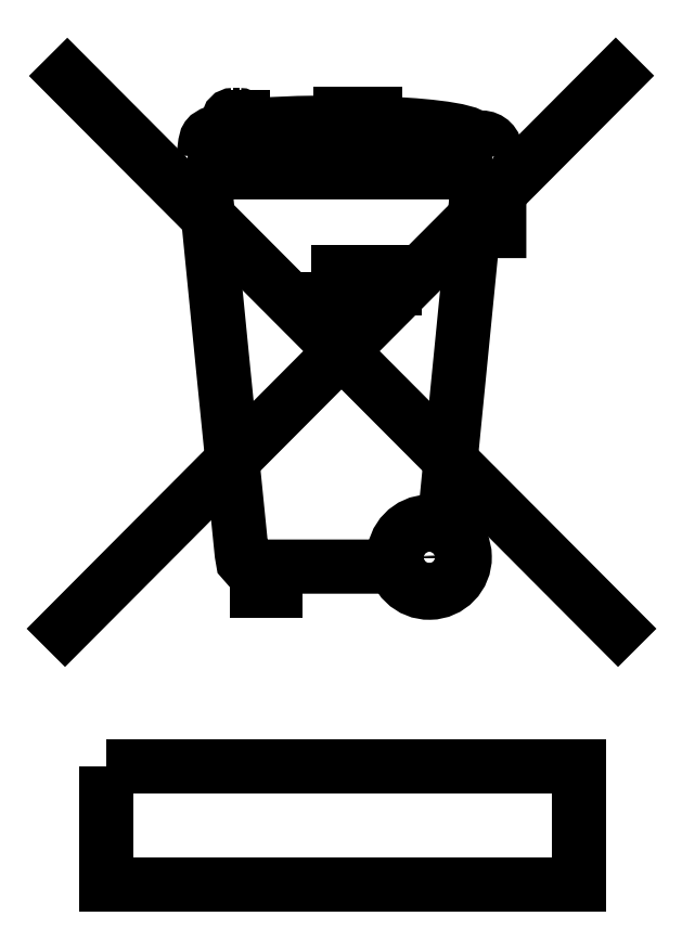
<metadata>
{"format":"dxf","ext":"dxf","renderer":"ezdxf+matplotlib","layout":"modelspace","background":"white","min_lineweight":24,"dpi":150}
</metadata>
<code>
0
SECTION
2
ENTITIES
0
SPLINE
8
Layer-1
210
0
220
0
230
1
70
     1
71
     3
72
    20
73
    16
74
     0
42
1e-10
43
1e-10
40
0
40
0
40
0
40
0
40
0.25
40
0.25
40
0.25
40
0.25
40
0.5
40
0.5
40
0.5
40
0.5
40
0.75
40
0.75
40
0.75
40
0.75
40
1
40
1
40
1
40
1
10
-3.259
20
-3.458
30
0
10
-3.259
20
-3.458
30
0
10
3.581
20
-3.458
30
0
10
3.581
20
-3.458
30
0
10
3.581
20
-3.458
30
0
10
3.581
20
-3.458
30
0
10
3.581
20
-5.168
30
0
10
3.581
20
-5.168
30
0
10
3.581
20
-5.168
30
0
10
3.581
20
-5.168
30
0
10
-3.259
20
-5.168
30
0
10
-3.259
20
-5.168
30
0
10
-3.259
20
-5.168
30
0
10
-3.259
20
-5.168
30
0
10
-3.259
20
-3.458
30
0
10
-3.259
20
-3.458
30
0
0
SPLINE
8
Layer-1
210
0
220
0
230
1
70
     1
71
     3
72
    20
73
    16
74
     0
42
1e-10
43
1e-10
40
0
40
0
40
0
40
0
40
0.25
40
0.25
40
0.25
40
0.25
40
0.5
40
0.5
40
0.5
40
0.5
40
0.75
40
0.75
40
0.75
40
0.75
40
1
40
1
40
1
40
1
10
-1.087
20
-0.5985
30
0
10
-1.087
20
-0.5985
30
0
10
-0.815
20
-0.5985
30
0
10
-0.815
20
-0.5985
30
0
10
-0.815
20
-0.5985
30
0
10
-0.815
20
-0.5985
30
0
10
-0.815
20
-0.923
30
0
10
-0.815
20
-0.923
30
0
10
-0.815
20
-0.923
30
0
10
-0.815
20
-0.923
30
0
10
-1.087
20
-0.923
30
0
10
-1.087
20
-0.923
30
0
10
-1.087
20
-0.923
30
0
10
-1.087
20
-0.923
30
0
10
-1.087
20
-0.5985
30
0
10
-1.087
20
-0.5985
30
0
0
SPLINE
8
Layer-1
210
0
220
0
230
1
70
     1
71
     3
72
    20
73
    16
74
     0
42
1e-10
43
1e-10
40
0
40
0
40
0
40
0
40
0.25
40
0.25
40
0.25
40
0.25
40
0.5
40
0.5
40
0.5
40
0.5
40
0.75
40
0.75
40
0.75
40
0.75
40
1
40
1
40
1
40
1
10
-0.3061
20
3.691
30
0
10
-0.3061
20
3.691
30
0
10
0.9074
20
3.691
30
0
10
0.9074
20
3.691
30
0
10
0.9074
20
3.691
30
0
10
0.9074
20
3.691
30
0
10
0.9074
20
3.45
30
0
10
0.9074
20
3.45
30
0
10
0.9074
20
3.45
30
0
10
0.9074
20
3.45
30
0
10
-0.3061
20
3.45
30
0
10
-0.3061
20
3.45
30
0
10
-0.3061
20
3.45
30
0
10
-0.3061
20
3.45
30
0
10
-0.3061
20
3.691
30
0
10
-0.3061
20
3.691
30
0
0
SPLINE
8
Layer-1
210
0
220
0
230
1
70
     0
71
     3
72
    12
73
     8
74
     0
42
1e-10
43
1e-10
40
0
40
0
40
0
40
0
40
0.5
40
0.5
40
0.5
40
0.5
40
1
40
1
40
1
40
1
10
0.6554
20
5.838
30
0
10
1.165
20
5.819
30
0
10
1.983
20
5.763
30
0
10
2.073
20
5.619
30
0
10
2.073
20
5.619
30
0
10
2.099
20
5.579
30
0
10
2.11
20
5.407
30
0
10
2.109
20
5.359
30
0
0
SPLINE
8
Layer-1
210
0
220
0
230
1
70
     0
71
     3
72
    20
73
    16
74
     0
42
1e-10
43
1e-10
40
0
40
0
40
0
40
0
40
0.25
40
0.25
40
0.25
40
0.25
40
0.5
40
0.5
40
0.5
40
0.5
40
0.75
40
0.75
40
0.75
40
0.75
40
1
40
1
40
1
40
1
10
2.109
20
5.359
30
0
10
2.109
20
5.359
30
0
10
0.2627
20
5.359
30
0
10
0.2627
20
5.359
30
0
10
0.2627
20
5.359
30
0
10
0.2627
20
5.359
30
0
10
-1.308
20
5.359
30
0
10
-1.308
20
5.359
30
0
10
-1.308
20
5.359
30
0
10
-1.308
20
5.359
30
0
10
-1.433
20
5.359
30
0
10
-1.433
20
5.359
30
0
10
-1.433
20
5.359
30
0
10
-1.433
20
5.359
30
0
10
-1.849
20
5.359
30
0
10
-1.849
20
5.359
30
0
0
SPLINE
8
Layer-1
210
0
220
0
230
1
70
     0
71
     3
72
    12
73
     8
74
     0
42
1e-10
43
1e-10
40
0
40
0
40
0
40
0
40
0.5
40
0.5
40
0.5
40
0.5
40
1
40
1
40
1
40
1
10
-1.849
20
5.359
30
0
10
-1.849
20
5.414
30
0
10
-1.834
20
5.59
30
0
10
-1.802
20
5.634
30
0
10
-1.802
20
5.634
30
0
10
-1.762
20
5.688
30
0
10
-1.647
20
5.728
30
0
10
-1.49
20
5.758
30
0
0
SPLINE
8
Layer-1
210
0
220
0
230
1
70
     0
71
     3
72
     8
73
     4
74
     0
42
1e-10
43
1e-10
40
0
40
0
40
0
40
0
40
1
40
1
40
1
40
1
10
-1.49
20
5.758
30
0
10
-1.49
20
5.758
30
0
10
-1.49
20
5.899
30
0
10
-1.49
20
5.899
30
0
0
SPLINE
8
Layer-1
210
0
220
0
230
1
70
     0
71
     3
72
     8
73
     4
74
     0
42
1e-10
43
1e-10
40
0
40
0
40
0
40
0
40
1
40
1
40
1
40
1
10
-1.49
20
5.899
30
0
10
-1.49
20
5.93
30
0
10
-1.465
20
5.956
30
0
10
-1.433
20
5.956
30
0
0
SPLINE
8
Layer-1
210
0
220
0
230
1
70
     0
71
     3
72
     8
73
     4
74
     0
42
1e-10
43
1e-10
40
0
40
0
40
0
40
0
40
1
40
1
40
1
40
1
10
-1.433
20
5.956
30
0
10
-1.433
20
5.956
30
0
10
-1.336
20
5.956
30
0
10
-1.336
20
5.956
30
0
0
SPLINE
8
Layer-1
210
0
220
0
230
1
70
     0
71
     3
72
     8
73
     4
74
     0
42
1e-10
43
1e-10
40
0
40
0
40
0
40
0
40
1
40
1
40
1
40
1
10
-1.336
20
5.956
30
0
10
-1.304
20
5.956
30
0
10
-1.279
20
5.93
30
0
10
-1.279
20
5.899
30
0
0
SPLINE
8
Layer-1
210
0
220
0
230
1
70
     0
71
     3
72
     8
73
     4
74
     0
42
1e-10
43
1e-10
40
0
40
0
40
0
40
0
40
1
40
1
40
1
40
1
10
-1.279
20
5.899
30
0
10
-1.279
20
5.899
30
0
10
-1.279
20
5.79
30
0
10
-1.279
20
5.79
30
0
0
SPLINE
8
Layer-1
210
0
220
0
230
1
70
     0
71
     3
72
     8
73
     4
74
     0
42
1e-10
43
1e-10
40
0
40
0
40
0
40
0
40
1
40
1
40
1
40
1
10
-1.279
20
5.79
30
0
10
-0.9557
20
5.829
30
0
10
-0.5498
20
5.841
30
0
10
-0.2449
20
5.844
30
0
0
SPLINE
8
Layer-1
210
0
220
0
230
1
70
     0
71
     3
72
     8
73
     4
74
     0
42
1e-10
43
1e-10
40
0
40
0
40
0
40
0
40
1
40
1
40
1
40
1
10
1.604
20
-0.18
30
0
10
1.604
20
-0.18
30
0
10
2.135
20
5.203
30
0
10
2.135
20
5.203
30
0
0
SPLINE
8
Layer-1
210
0
220
0
230
1
70
     0
71
     3
72
    32
73
    28
74
     0
42
1e-10
43
1e-10
40
0
40
0
40
0
40
0
40
0.1429
40
0.1429
40
0.1429
40
0.1429
40
0.2857
40
0.2857
40
0.2857
40
0.2857
40
0.4286
40
0.4286
40
0.4286
40
0.4286
40
0.5714
40
0.5714
40
0.5714
40
0.5714
40
0.7143
40
0.7143
40
0.7143
40
0.7143
40
0.8571
40
0.8571
40
0.8571
40
0.8571
40
1
40
1
40
1
40
1
10
-1.855
20
5.153
30
0
10
-1.855
20
5.153
30
0
10
-1.57
20
2.277
30
0
10
-1.57
20
2.277
30
0
10
-1.57
20
2.277
30
0
10
-1.57
20
2.277
30
0
10
-1.302
20
-0.3936
30
0
10
-1.302
20
-0.3936
30
0
10
-1.302
20
-0.3936
30
0
10
-1.302
20
-0.3936
30
0
10
-1.285
20
-0.4916
30
0
10
-1.285
20
-0.4916
30
0
10
-1.285
20
-0.4916
30
0
10
-1.285
20
-0.4916
30
0
10
-1.237
20
-0.5469
30
0
10
-1.237
20
-0.5469
30
0
10
-1.237
20
-0.5469
30
0
10
-1.237
20
-0.5469
30
0
10
-1.116
20
-0.5733
30
0
10
-1.116
20
-0.5733
30
0
10
-1.116
20
-0.5733
30
0
10
-1.116
20
-0.5733
30
0
10
0.1399
20
-0.5733
30
0
10
0.1399
20
-0.5733
30
0
10
0.1399
20
-0.5733
30
0
10
0.1399
20
-0.5733
30
0
10
0.9778
20
-0.5733
30
0
10
0.9778
20
-0.5733
30
0
0
SPLINE
8
Layer-1
210
0
220
0
230
1
70
     1
71
     3
72
    20
73
    16
74
     0
42
1e-10
43
1e-10
40
0
40
0
40
0
40
0
40
0.25
40
0.25
40
0.25
40
0.25
40
0.5
40
0.5
40
0.5
40
0.5
40
0.75
40
0.75
40
0.75
40
0.75
40
1
40
1
40
1
40
1
10
-1.475
20
5.926
30
0
10
-1.475
20
5.926
30
0
10
-1.286
20
5.926
30
0
10
-1.286
20
5.926
30
0
10
-1.286
20
5.926
30
0
10
-1.286
20
5.926
30
0
10
-1.286
20
5.461
30
0
10
-1.286
20
5.461
30
0
10
-1.286
20
5.461
30
0
10
-1.286
20
5.461
30
0
10
-1.475
20
5.461
30
0
10
-1.475
20
5.461
30
0
10
-1.475
20
5.461
30
0
10
-1.475
20
5.461
30
0
10
-1.475
20
5.926
30
0
10
-1.475
20
5.926
30
0
0
SPLINE
8
Layer-1
210
0
220
0
230
1
70
     0
71
     3
72
     8
73
     4
74
     0
42
1e-10
43
1e-10
40
0
40
0
40
0
40
0
40
1
40
1
40
1
40
1
10
-1.28
20
5.768
30
0
10
-1.28
20
5.768
30
0
10
-1.28
20
5.4
30
0
10
-1.28
20
5.4
30
0
0
SPLINE
8
Layer-1
210
0
220
0
230
1
70
     0
71
     3
72
     8
73
     4
74
     0
42
1e-10
43
1e-10
40
0
40
0
40
0
40
0
40
1
40
1
40
1
40
1
10
-1.28
20
5.4
30
0
10
-1.28
20
5.369
30
0
10
-1.305
20
5.37
30
0
10
-1.335
20
5.368
30
0
0
SPLINE
8
Layer-1
210
0
220
0
230
1
70
     0
71
     3
72
    16
73
    12
74
     0
42
1e-10
43
1e-10
40
0
40
0
40
0
40
0
40
0.3333
40
0.3333
40
0.3333
40
0.3333
40
0.6667
40
0.6667
40
0.6667
40
0.6667
40
1
40
1
40
1
40
1
10
-1.335
20
5.368
30
0
10
-1.335
20
5.368
30
0
10
-1.337
20
5.444
30
0
10
-1.337
20
5.444
30
0
10
-1.337
20
5.444
30
0
10
-1.337
20
5.444
30
0
10
-1.435
20
5.393
30
0
10
-1.435
20
5.393
30
0
10
-1.435
20
5.393
30
0
10
-1.435
20
5.393
30
0
10
-1.413
20
5.444
30
0
10
-1.413
20
5.444
30
0
0
SPLINE
8
Layer-1
210
0
220
0
230
1
70
     0
71
     3
72
     8
73
     4
74
     0
42
1e-10
43
1e-10
40
0
40
0
40
0
40
0
40
1
40
1
40
1
40
1
10
-1.413
20
5.444
30
0
10
-1.443
20
5.445
30
0
10
-1.492
20
5.369
30
0
10
-1.492
20
5.4
30
0
0
SPLINE
8
Layer-1
210
0
220
0
230
1
70
     0
71
     3
72
     8
73
     4
74
     0
42
1e-10
43
1e-10
40
0
40
0
40
0
40
0
40
1
40
1
40
1
40
1
10
-1.492
20
5.4
30
0
10
-1.492
20
5.4
30
0
10
-1.492
20
5.717
30
0
10
-1.492
20
5.717
30
0
0
SPLINE
8
Layer-1
210
0
220
0
230
1
70
     1
71
     3
72
    20
73
    16
74
     0
42
1e-10
43
1e-10
40
0
40
0
40
0
40
0
40
0.25
40
0.25
40
0.25
40
0.25
40
0.5
40
0.5
40
0.5
40
0.5
40
0.75
40
0.75
40
0.75
40
0.75
40
1
40
1
40
1
40
1
10
2.1
20
4.782
30
0
10
2.1
20
4.782
30
0
10
2.42
20
4.782
30
0
10
2.42
20
4.782
30
0
10
2.42
20
4.782
30
0
10
2.42
20
4.782
30
0
10
2.42
20
4.279
30
0
10
2.42
20
4.279
30
0
10
2.42
20
4.279
30
0
10
2.42
20
4.279
30
0
10
2.047
20
4.279
30
0
10
2.047
20
4.279
30
0
10
2.047
20
4.279
30
0
10
2.047
20
4.279
30
0
10
2.1
20
4.782
30
0
10
2.1
20
4.782
30
0
0
SPLINE
8
Layer-1
210
0
220
0
230
1
70
     0
71
     3
72
     8
73
     4
74
     0
42
1e-10
43
1e-10
40
0
40
0
40
0
40
0
40
1
40
1
40
1
40
1
10
-2.086
20
5.324
30
0
10
-2.086
20
5.324
30
0
10
2.316
20
5.324
30
0
10
2.316
20
5.324
30
0
0
SPLINE
8
Layer-1
210
0
220
0
230
1
70
     0
71
     3
72
     8
73
     4
74
     0
42
1e-10
43
1e-10
40
0
40
0
40
0
40
0
40
1
40
1
40
1
40
1
10
2.316
20
5.324
30
0
10
2.332
20
5.324
30
0
10
2.219
20
5.336
30
0
10
2.219
20
5.32
30
0
0
SPLINE
8
Layer-1
210
0
220
0
230
1
70
     0
71
     3
72
     8
73
     4
74
     0
42
1e-10
43
1e-10
40
0
40
0
40
0
40
0
40
1
40
1
40
1
40
1
10
2.219
20
5.32
30
0
10
2.219
20
5.32
30
0
10
2.127
20
5.157
30
0
10
2.127
20
5.157
30
0
0
SPLINE
8
Layer-1
210
0
220
0
230
1
70
     0
71
     3
72
     8
73
     4
74
     0
42
1e-10
43
1e-10
40
0
40
0
40
0
40
0
40
1
40
1
40
1
40
1
10
2.127
20
5.157
30
0
10
2.127
20
5.142
30
0
10
2.07
20
5.13
30
0
10
2.054
20
5.13
30
0
0
SPLINE
8
Layer-1
210
0
220
0
230
1
70
     0
71
     3
72
     8
73
     4
74
     0
42
1e-10
43
1e-10
40
0
40
0
40
0
40
0
40
1
40
1
40
1
40
1
10
2.054
20
5.13
30
0
10
2.054
20
5.13
30
0
10
-2.091
20
5.13
30
0
10
-2.091
20
5.13
30
0
0
SPLINE
8
Layer-1
210
0
220
0
230
1
70
     0
71
     3
72
     8
73
     4
74
     0
42
1e-10
43
1e-10
40
0
40
0
40
0
40
0
40
1
40
1
40
1
40
1
10
-2.091
20
5.13
30
0
10
-2.107
20
5.13
30
0
10
-2.115
20
5.191
30
0
10
-2.115
20
5.206
30
0
0
SPLINE
8
Layer-1
210
0
220
0
230
1
70
     0
71
     3
72
     8
73
     4
74
     0
42
1e-10
43
1e-10
40
0
40
0
40
0
40
0
40
1
40
1
40
1
40
1
10
-2.115
20
5.206
30
0
10
-2.115
20
5.206
30
0
10
-2.115
20
5.27
30
0
10
-2.115
20
5.27
30
0
0
SPLINE
8
Layer-1
210
0
220
0
230
1
70
     0
71
     3
72
     8
73
     4
74
     0
42
1e-10
43
1e-10
40
0
40
0
40
0
40
0
40
1
40
1
40
1
40
1
10
-2.115
20
5.27
30
0
10
-2.115
20
5.286
30
0
10
-2.086
20
5.324
30
0
10
-2.086
20
5.324
30
0
0
SPLINE
8
Layer-1
210
0
220
0
230
1
70
     1
71
     3
72
    20
73
    16
74
     0
42
1e-10
43
1e-10
40
0
40
0
40
0
40
0
40
0.25
40
0.25
40
0.25
40
0.25
40
0.5
40
0.5
40
0.5
40
0.5
40
0.75
40
0.75
40
0.75
40
0.75
40
1
40
1
40
1
40
1
10
1.96
20
5.424
30
0
10
1.96
20
5.538
30
0
10
2.052
20
5.63
30
0
10
2.166
20
5.63
30
0
10
2.166
20
5.63
30
0
10
2.279
20
5.63
30
0
10
2.371
20
5.538
30
0
10
2.371
20
5.424
30
0
10
2.371
20
5.424
30
0
10
2.371
20
5.311
30
0
10
2.279
20
5.219
30
0
10
2.166
20
5.219
30
0
10
2.166
20
5.219
30
0
10
2.052
20
5.219
30
0
10
1.96
20
5.311
30
0
10
1.96
20
5.424
30
0
0
SPLINE
8
Layer-1
210
0
220
0
230
1
70
     1
71
     3
72
    20
73
    16
74
     0
42
1e-10
43
1e-10
40
0
40
0
40
0
40
0
40
0.25
40
0.25
40
0.25
40
0.25
40
0.5
40
0.5
40
0.5
40
0.5
40
0.75
40
0.75
40
0.75
40
0.75
40
1
40
1
40
1
40
1
10
-0.2648
20
5.969
30
0
10
-0.2648
20
5.969
30
0
10
0.6316
20
5.969
30
0
10
0.6316
20
5.969
30
0
10
0.6316
20
5.969
30
0
10
0.6316
20
5.969
30
0
10
0.6316
20
5.768
30
0
10
0.6316
20
5.768
30
0
10
0.6316
20
5.768
30
0
10
0.6316
20
5.768
30
0
10
-0.2648
20
5.768
30
0
10
-0.2648
20
5.768
30
0
10
-0.2648
20
5.768
30
0
10
-0.2648
20
5.768
30
0
10
-0.2648
20
5.969
30
0
10
-0.2648
20
5.969
30
0
0
SPLINE
8
Layer-1
210
0
220
0
230
1
70
     0
71
     3
72
     8
73
     4
74
     0
42
1e-10
43
1e-10
40
0
40
0
40
0
40
0
40
1
40
1
40
1
40
1
10
-4.101
20
6.798
30
0
10
-4.101
20
6.798
30
0
10
4.415
20
-1.748
30
0
10
4.415
20
-1.748
30
0
0
SPLINE
8
Layer-1
210
0
220
0
230
1
70
     0
71
     3
72
     8
73
     4
74
     0
42
1e-10
43
1e-10
40
0
40
0
40
0
40
0
40
1
40
1
40
1
40
1
10
4.382
20
6.802
30
0
10
4.382
20
6.802
30
0
10
-4.135
20
-1.748
30
0
10
-4.135
20
-1.748
30
0
0
SPLINE
8
Layer-1
210
0
220
0
230
1
70
     1
71
     3
72
    20
73
    16
74
     0
42
1e-10
43
1e-10
40
0
40
0
40
0
40
0
40
0.25
40
0.25
40
0.25
40
0.25
40
0.5
40
0.5
40
0.5
40
0.5
40
0.75
40
0.75
40
0.75
40
0.75
40
1
40
1
40
1
40
1
10
1.198
20
-0.4236
30
0
10
1.198
20
-0.3052
30
0
10
1.294
20
-0.2092
30
0
10
1.412
20
-0.2092
30
0
10
1.412
20
-0.2092
30
0
10
1.531
20
-0.2092
30
0
10
1.627
20
-0.3052
30
0
10
1.627
20
-0.4236
30
0
10
1.627
20
-0.4236
30
0
10
1.627
20
-0.542
30
0
10
1.531
20
-0.638
30
0
10
1.412
20
-0.638
30
0
10
1.412
20
-0.638
30
0
10
1.294
20
-0.638
30
0
10
1.198
20
-0.542
30
0
10
1.198
20
-0.4236
30
0
0
SPLINE
8
Layer-1
210
0
220
0
230
1
70
     1
71
     3
72
    20
73
    16
74
     0
42
1e-10
43
1e-10
40
0
40
0
40
0
40
0
40
0.25
40
0.25
40
0.25
40
0.25
40
0.5
40
0.5
40
0.5
40
0.5
40
0.75
40
0.75
40
0.75
40
0.75
40
1
40
1
40
1
40
1
10
1.1
20
-0.4402
30
0
10
1.1
20
-0.6118
30
0
10
1.239
20
-0.7509
30
0
10
1.41
20
-0.7509
30
0
10
1.41
20
-0.7509
30
0
10
1.582
20
-0.7509
30
0
10
1.721
20
-0.6118
30
0
10
1.721
20
-0.4402
30
0
10
1.721
20
-0.4402
30
0
10
1.721
20
-0.2685
30
0
10
1.582
20
-0.1294
30
0
10
1.41
20
-0.1294
30
0
10
1.41
20
-0.1294
30
0
10
1.239
20
-0.1294
30
0
10
1.1
20
-0.2685
30
0
10
1.1
20
-0.4402
30
0
0
SPLINE
8
Layer-1
210
0
220
0
230
1
70
     1
71
     3
72
    20
73
    16
74
     0
42
1e-10
43
1e-10
40
0
40
0
40
0
40
0
40
0.25
40
0.25
40
0.25
40
0.25
40
0.5
40
0.5
40
0.5
40
0.5
40
0.75
40
0.75
40
0.75
40
0.75
40
1
40
1
40
1
40
1
10
0.8956
20
-0.4465
30
0
10
0.8906
20
-0.1632
30
0
10
1.116
20
0.07041
30
0
10
1.4
20
0.07536
30
0
10
1.4
20
0.07536
30
0
10
1.683
20
0.0803
30
0
10
1.916
20
-0.1453
30
0
10
1.921
20
-0.4286
30
0
10
1.921
20
-0.4286
30
0
10
1.926
20
-0.7119
30
0
10
1.701
20
-0.9455
30
0
10
1.417
20
-0.9505
30
0
10
1.417
20
-0.9505
30
0
10
1.134
20
-0.9554
30
0
10
0.9005
20
-0.7298
30
0
10
0.8956
20
-0.4465
30
0
0
SPLINE
8
Layer-1
210
0
220
0
230
1
70
     0
71
     3
72
    20
73
    16
74
     0
42
1e-10
43
1e-10
40
0
40
0
40
0
40
0
40
0.25
40
0.25
40
0.25
40
0.25
40
0.5
40
0.5
40
0.5
40
0.5
40
0.75
40
0.75
40
0.75
40
0.75
40
1
40
1
40
1
40
1
10
1.198
20
-0.4437
30
0
10
1.198
20
-0.5621
30
0
10
1.294
20
-0.6581
30
0
10
1.412
20
-0.6581
30
0
10
1.412
20
-0.6581
30
0
10
1.531
20
-0.6581
30
0
10
1.627
20
-0.5621
30
0
10
1.627
20
-0.4437
30
0
10
1.627
20
-0.4437
30
0
10
1.627
20
-0.3253
30
0
10
1.531
20
-0.2293
30
0
10
1.412
20
-0.2293
30
0
10
1.412
20
-0.2293
30
0
10
1.294
20
-0.2293
30
0
10
1.198
20
-0.3253
30
0
10
1.198
20
-0.4437
30
0
0
SPLINE
8
Layer-1
210
0
220
0
230
1
70
     0
71
     3
72
    20
73
    16
74
     0
42
1e-10
43
1e-10
40
0
40
0
40
0
40
0
40
0.25
40
0.25
40
0.25
40
0.25
40
0.5
40
0.5
40
0.5
40
0.5
40
0.75
40
0.75
40
0.75
40
0.75
40
1
40
1
40
1
40
1
10
1.1
20
-0.4402
30
0
10
1.1
20
-0.2685
30
0
10
1.239
20
-0.1294
30
0
10
1.41
20
-0.1294
30
0
10
1.41
20
-0.1294
30
0
10
1.582
20
-0.1294
30
0
10
1.721
20
-0.2685
30
0
10
1.721
20
-0.4402
30
0
10
1.721
20
-0.4402
30
0
10
1.721
20
-0.6118
30
0
10
1.582
20
-0.7509
30
0
10
1.41
20
-0.7509
30
0
10
1.41
20
-0.7509
30
0
10
1.239
20
-0.7509
30
0
10
1.1
20
-0.6118
30
0
10
1.1
20
-0.4402
30
0
0
ENDSEC
0
EOF

</code>
